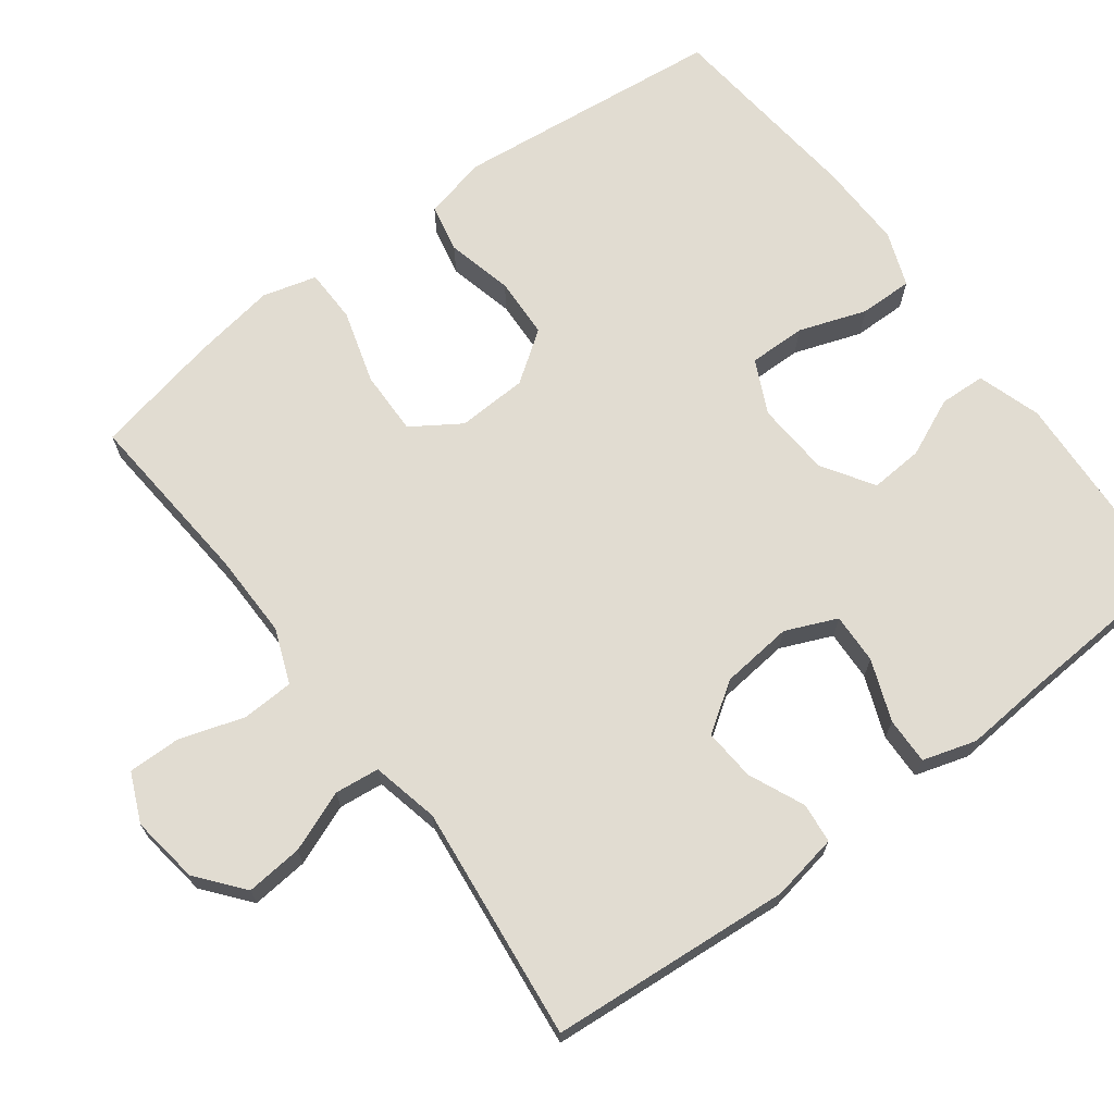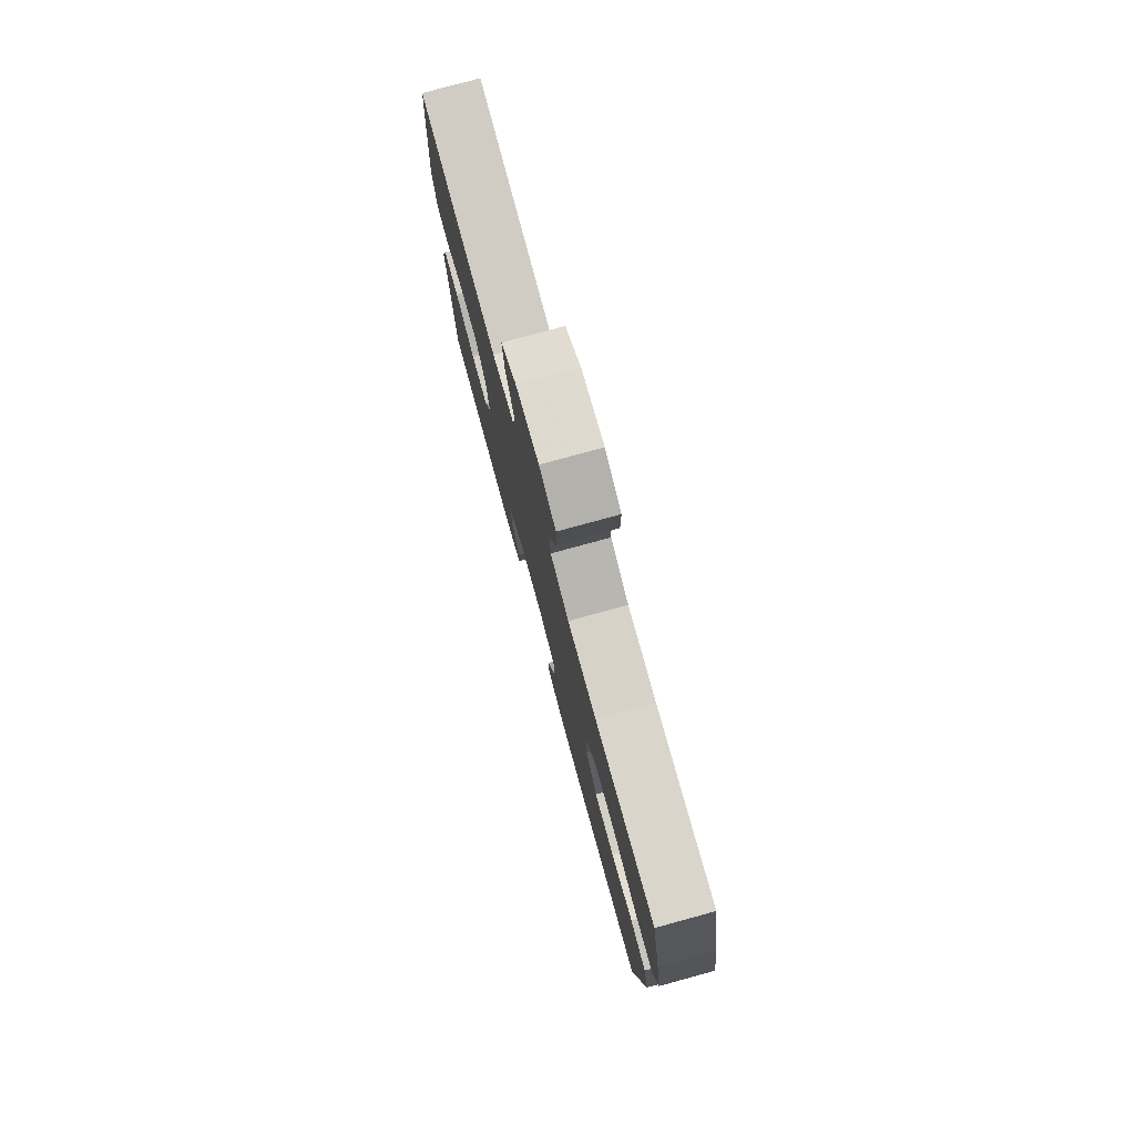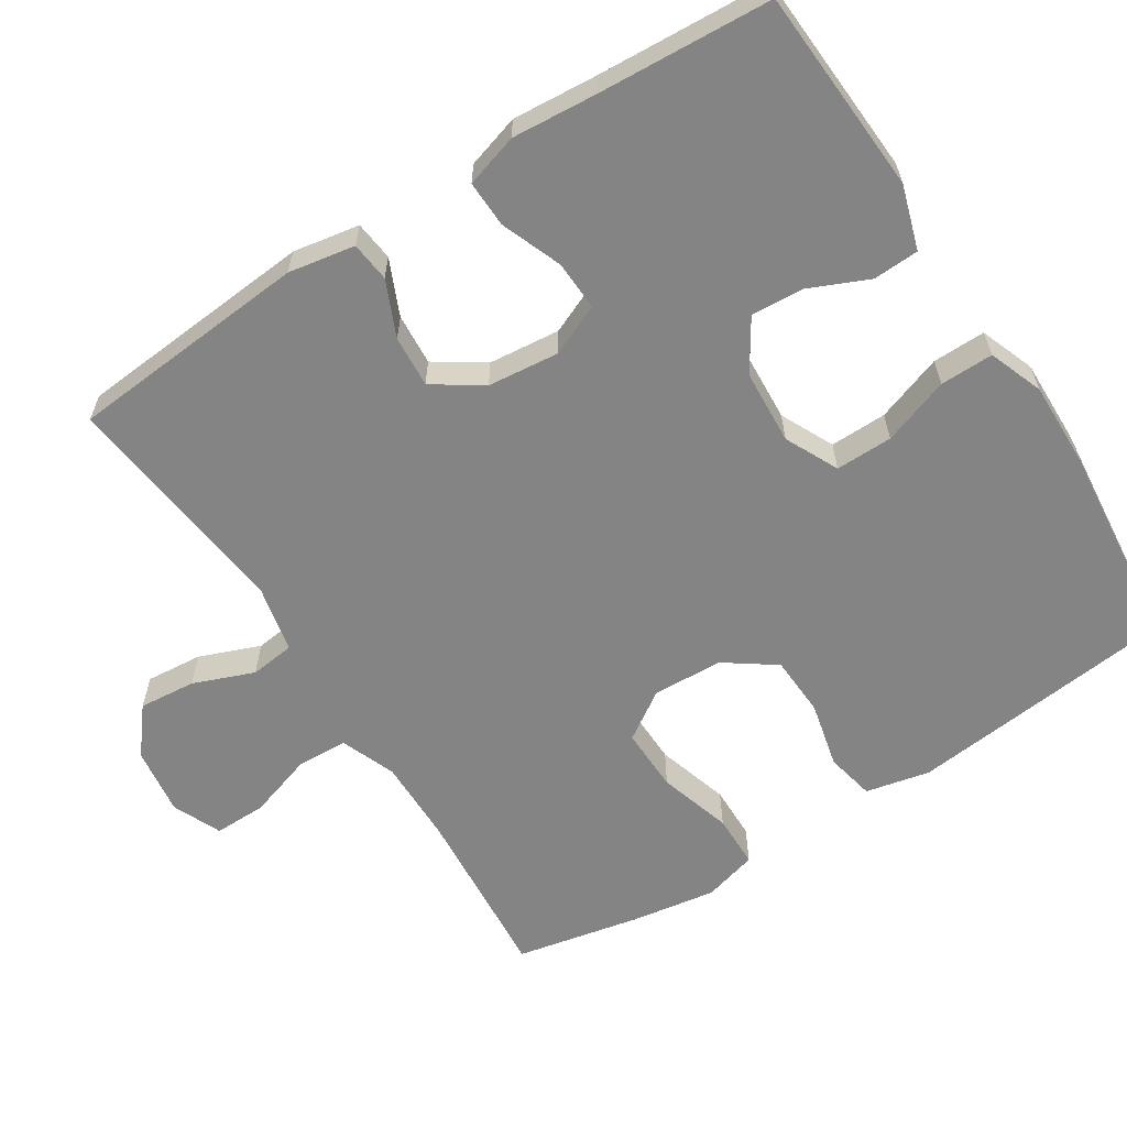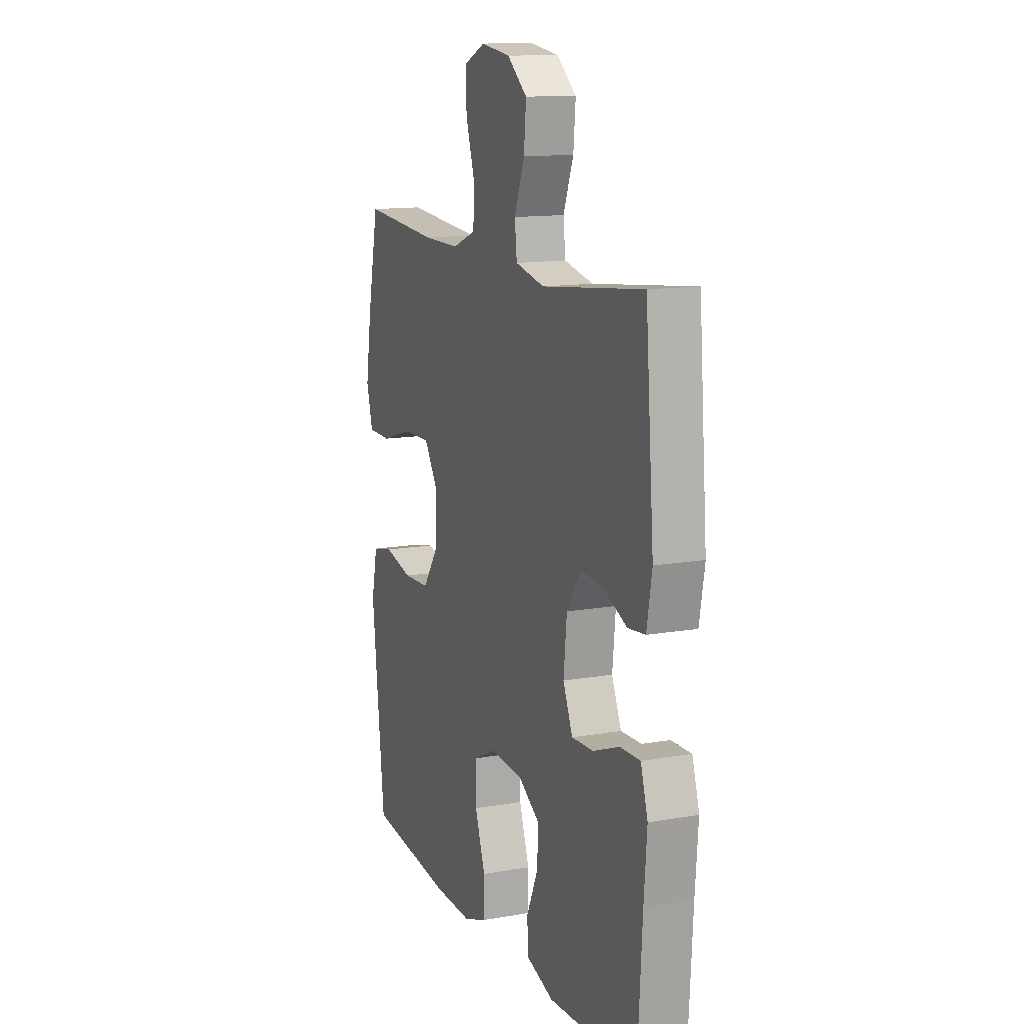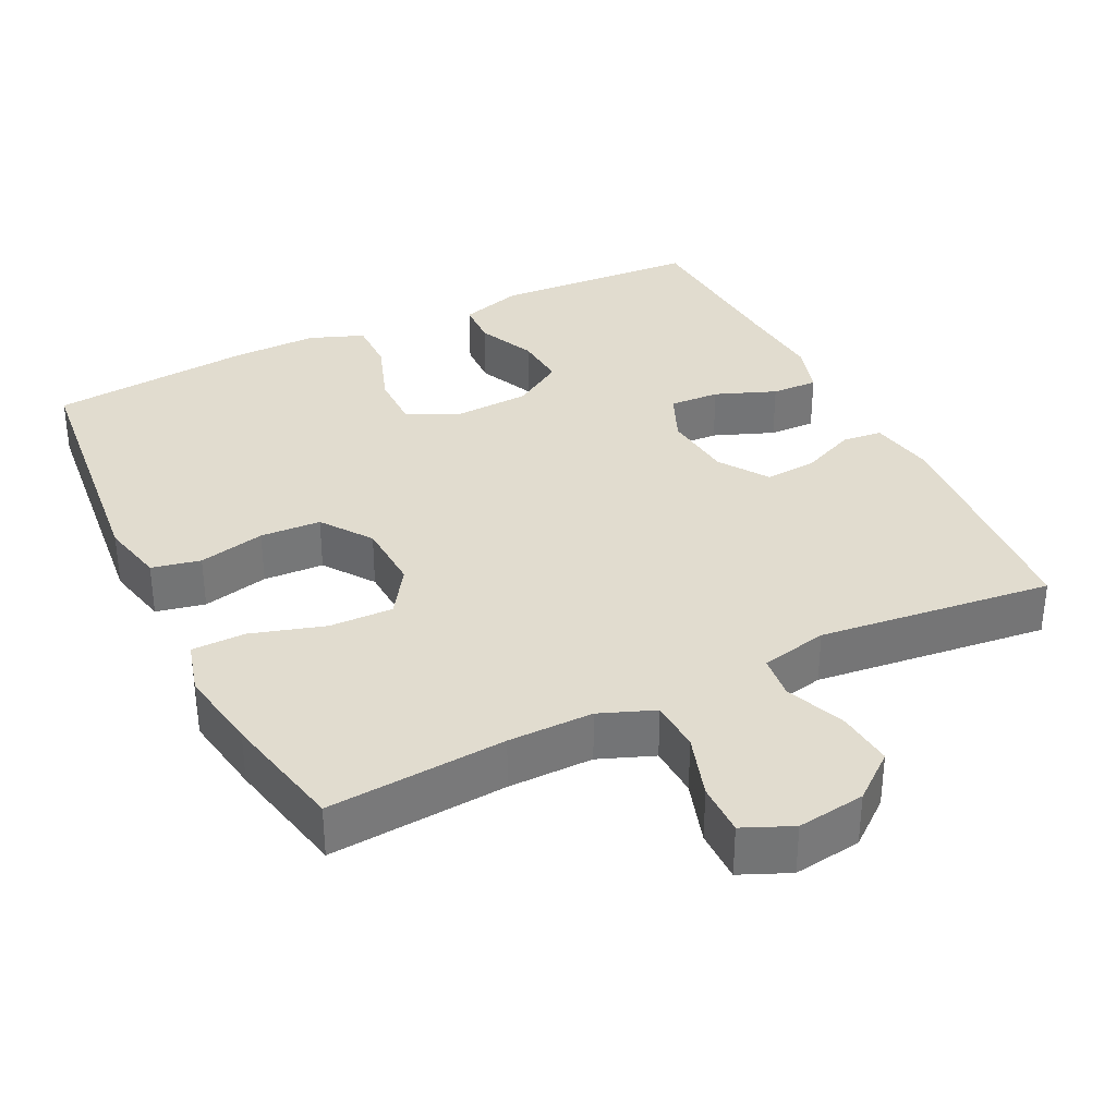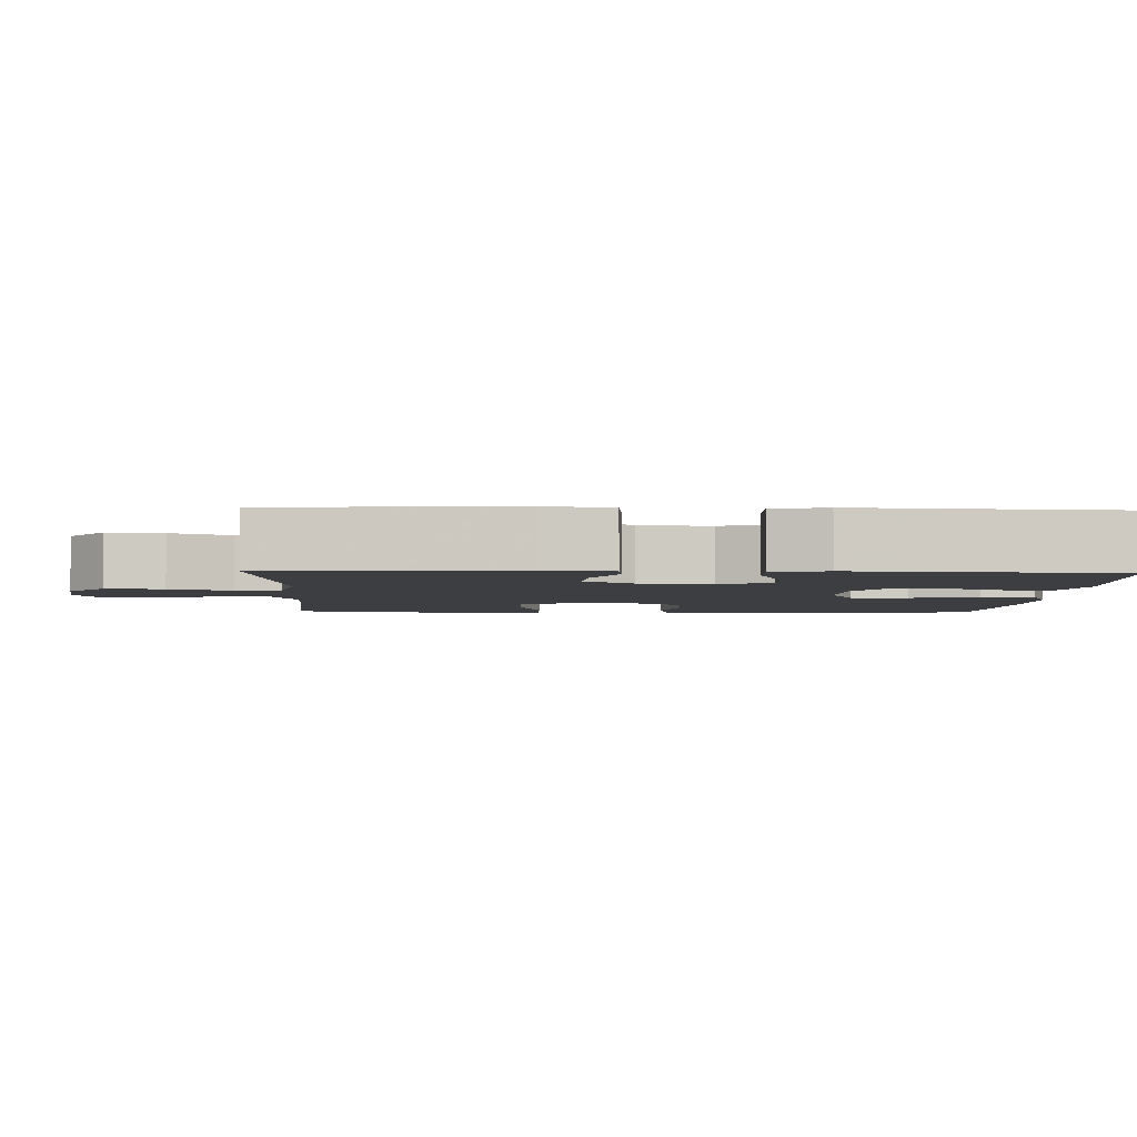
<metadata>
{"format":"obj","ext":"obj","renderer":"f3d","projection":"perspective","resolution":1024,"background":"white","views":[{"elev":69.0,"azim":53.0,"up":"+Y"},{"elev":78.4,"azim":-105.3,"up":"+Z"},{"elev":-61.3,"azim":122.6,"up":"+Y"},{"elev":13.2,"azim":68.3,"up":"+Z"},{"elev":34.2,"azim":-26.3,"up":"+Y"},{"elev":-3.5,"azim":87.7,"up":"+Y"}]}
</metadata>
<code>
v -0.5 0.07 -0.5
v -0.526 0.07 -0.265
v -0.54 0.07 -0.137
v -0.521 0.07 -0.05
v -0.455 0.07 -0.036
v -0.365 0.07 -0.057
v -0.283 0.07 -0.053
v -0.235 0.07 0.015
v -0.231 0.07 0.11
v -0.274 0.07 0.175
v -0.361 0.07 0.173
v -0.46 0.07 0.143
v -0.533 0.07 0.144
v -0.553 0.07 0.217
v -0.535 0.07 0.331
v -0.5 0.07 0.5
v -0.259 0.07 0.481
v -0.144 0.07 0.48
v -0.07 0.07 0.509
v -0.067 0.07 0.579
v -0.095 0.07 0.666
v -0.096 0.07 0.737
v -0.03 0.07 0.766
v 0.062 0.07 0.753
v 0.124 0.07 0.703
v 0.117 0.07 0.626
v 0.085 0.07 0.544
v 0.092 0.07 0.484
v 0.183 0.07 0.464
v 0.5 0.07 0.5
v 0.527 0.07 0.174
v 0.511 0.07 0.084
v 0.457 0.07 0.078
v 0.382 0.07 0.111
v 0.312 0.07 0.116
v 0.268 0.07 0.05
v 0.258 0.07 -0.047
v 0.288 0.07 -0.116
v 0.356 0.07 -0.113
v 0.438 0.07 -0.081
v 0.501 0.07 -0.079
v 0.523 0.07 -0.151
v 0.514 0.07 -0.266
v 0.5 0.07 -0.5
v 0.222 0.07 -0.516
v 0.136 0.07 -0.489
v 0.133 0.07 -0.427
v 0.168 0.07 -0.348
v 0.173 0.07 -0.276
v 0.104 0.07 -0.232
v 0.003 0.07 -0.226
v -0.069 0.07 -0.261
v -0.068 0.07 -0.338
v -0.036 0.07 -0.429
v -0.035 0.07 -0.501
v -0.109 0.07 -0.529
v -0.226 0.07 -0.527
v -0.5 0 -0.5
v -0.526 0 -0.265
v -0.54 0 -0.137
v -0.521 0 -0.05
v -0.455 0 -0.036
v -0.365 0 -0.057
v -0.283 0 -0.053
v -0.235 0 0.015
v -0.231 0 0.11
v -0.274 0 0.175
v -0.361 0 0.173
v -0.46 0 0.143
v -0.533 0 0.144
v -0.553 0 0.217
v -0.535 0 0.331
v -0.5 0 0.5
v -0.259 0 0.481
v -0.144 0 0.48
v -0.07 0 0.509
v -0.067 0 0.579
v -0.095 0 0.666
v -0.096 0 0.737
v -0.03 0 0.766
v 0.062 0 0.753
v 0.124 0 0.703
v 0.117 0 0.626
v 0.085 0 0.544
v 0.092 0 0.484
v 0.183 0 0.464
v 0.5 0 0.5
v 0.527 0 0.174
v 0.511 0 0.084
v 0.457 0 0.078
v 0.382 0 0.111
v 0.312 0 0.116
v 0.268 0 0.05
v 0.258 0 -0.047
v 0.288 0 -0.116
v 0.356 0 -0.113
v 0.438 0 -0.081
v 0.501 0 -0.079
v 0.523 0 -0.151
v 0.514 0 -0.266
v 0.5 0 -0.5
v 0.222 0 -0.516
v 0.136 0 -0.489
v 0.133 0 -0.427
v 0.168 0 -0.348
v 0.173 0 -0.276
v 0.104 0 -0.232
v 0.003 0 -0.226
v -0.069 0 -0.261
v -0.068 0 -0.338
v -0.036 0 -0.429
v -0.035 0 -0.501
v -0.109 0 -0.529
v -0.226 0 -0.527
f 4 5 6
f 3 4 6
f 2 3 6
f 1 2 6
f 57 1 6
f 56 57 6
f 55 56 6
f 54 55 6
f 53 54 6
f 52 53 6 7
f 51 52 7 8
f 50 51 8 9
f 49 50 9 10
f 46 47 48
f 45 46 48
f 44 45 48
f 43 44 48
f 43 48 49
f 42 43 49
f 41 42 49
f 40 41 49
f 39 40 49
f 38 39 49
f 37 38 49 10
f 32 33 34
f 31 32 34
f 30 31 34
f 29 30 34
f 28 29 34 35
f 25 26 27
f 24 25 27
f 23 24 27
f 22 23 27
f 21 22 27
f 20 21 27
f 19 20 27 28
f 28 35 36
f 19 28 36
f 18 19 36
f 15 16 17
f 14 15 17
f 13 14 17
f 12 13 17
f 11 12 17
f 10 11 17 18
f 10 18 36 37
f 63 62 61
f 63 61 60
f 63 60 59
f 63 59 58
f 63 58 114
f 63 114 113
f 63 113 112
f 63 112 111
f 63 111 110
f 64 63 110 109
f 65 64 109 108
f 66 65 108 107
f 67 66 107 106
f 105 104 103
f 105 103 102
f 105 102 101
f 105 101 100
f 106 105 100
f 106 100 99
f 106 99 98
f 106 98 97
f 106 97 96
f 106 96 95
f 67 106 95 94
f 91 90 89
f 91 89 88
f 91 88 87
f 91 87 86
f 92 91 86 85
f 84 83 82
f 84 82 81
f 84 81 80
f 84 80 79
f 84 79 78
f 84 78 77
f 85 84 77 76
f 93 92 85
f 93 85 76
f 93 76 75
f 74 73 72
f 74 72 71
f 74 71 70
f 74 70 69
f 74 69 68
f 75 74 68 67
f 94 93 75 67
f 1 58 59 2
f 2 59 60 3
f 3 60 61 4
f 4 61 62 5
f 5 62 63 6
f 6 63 64 7
f 7 64 65 8
f 8 65 66 9
f 9 66 67 10
f 10 67 68 11
f 11 68 69 12
f 12 69 70 13
f 13 70 71 14
f 14 71 72 15
f 15 72 73 16
f 16 73 74 17
f 17 74 75 18
f 18 75 76 19
f 19 76 77 20
f 20 77 78 21
f 21 78 79 22
f 22 79 80 23
f 23 80 81 24
f 24 81 82 25
f 25 82 83 26
f 26 83 84 27
f 27 84 85 28
f 28 85 86 29
f 29 86 87 30
f 30 87 88 31
f 31 88 89 32
f 32 89 90 33
f 33 90 91 34
f 34 91 92 35
f 35 92 93 36
f 36 93 94 37
f 37 94 95 38
f 38 95 96 39
f 39 96 97 40
f 40 97 98 41
f 41 98 99 42
f 42 99 100 43
f 43 100 101 44
f 44 101 102 45
f 45 102 103 46
f 46 103 104 47
f 47 104 105 48
f 48 105 106 49
f 49 106 107 50
f 50 107 108 51
f 51 108 109 52
f 52 109 110 53
f 53 110 111 54
f 54 111 112 55
f 55 112 113 56
f 56 113 114 57
f 57 114 58 1

</code>
